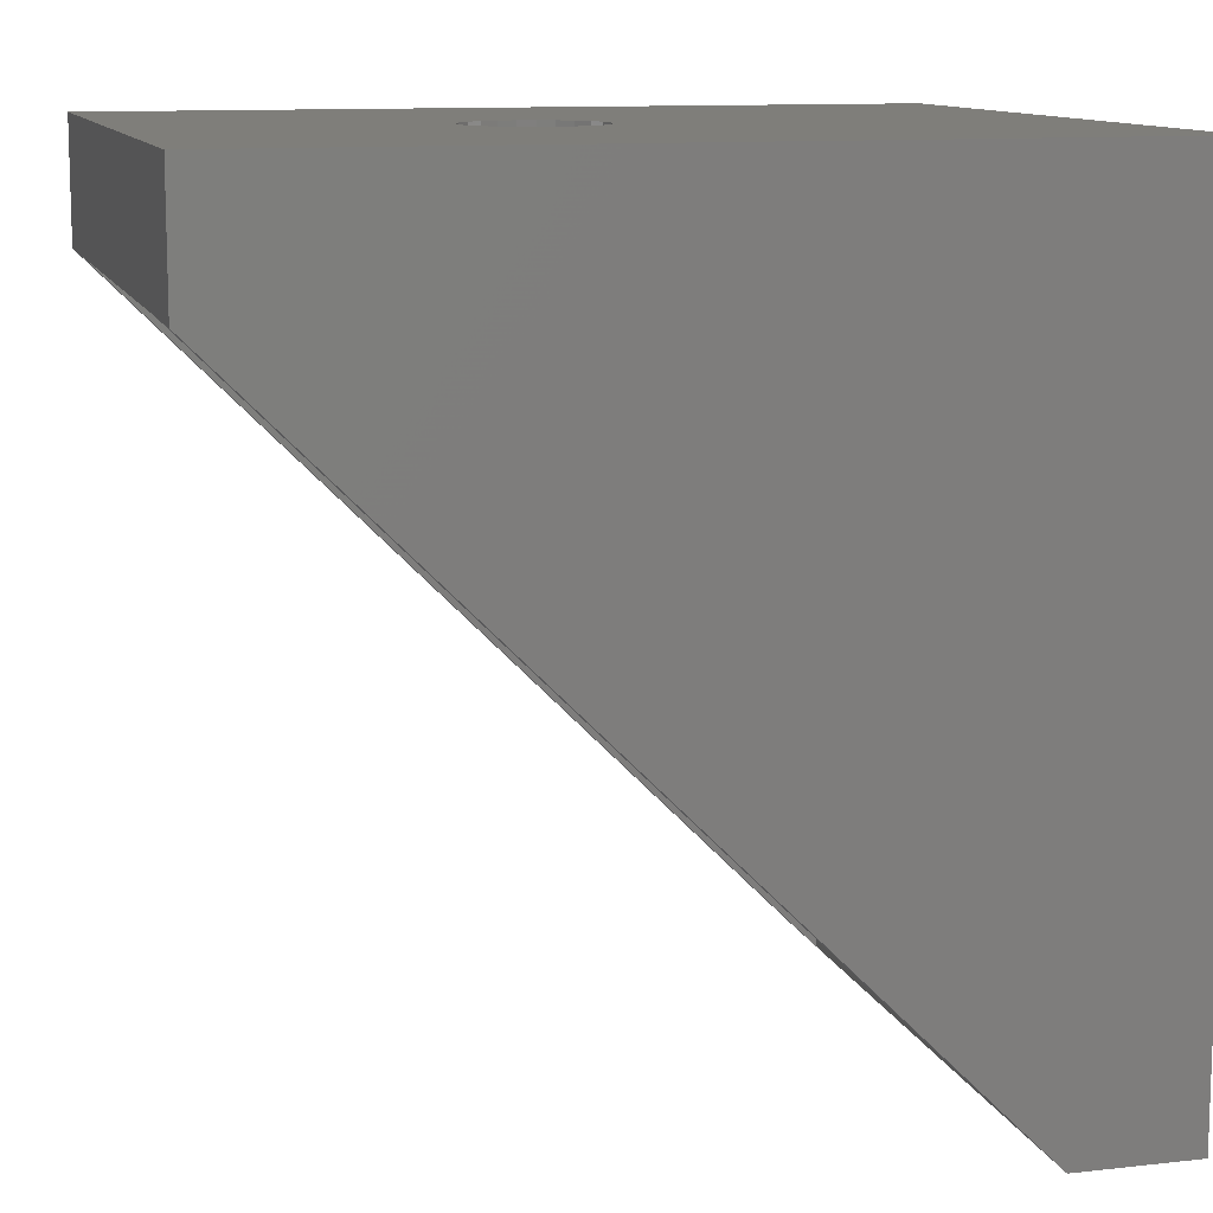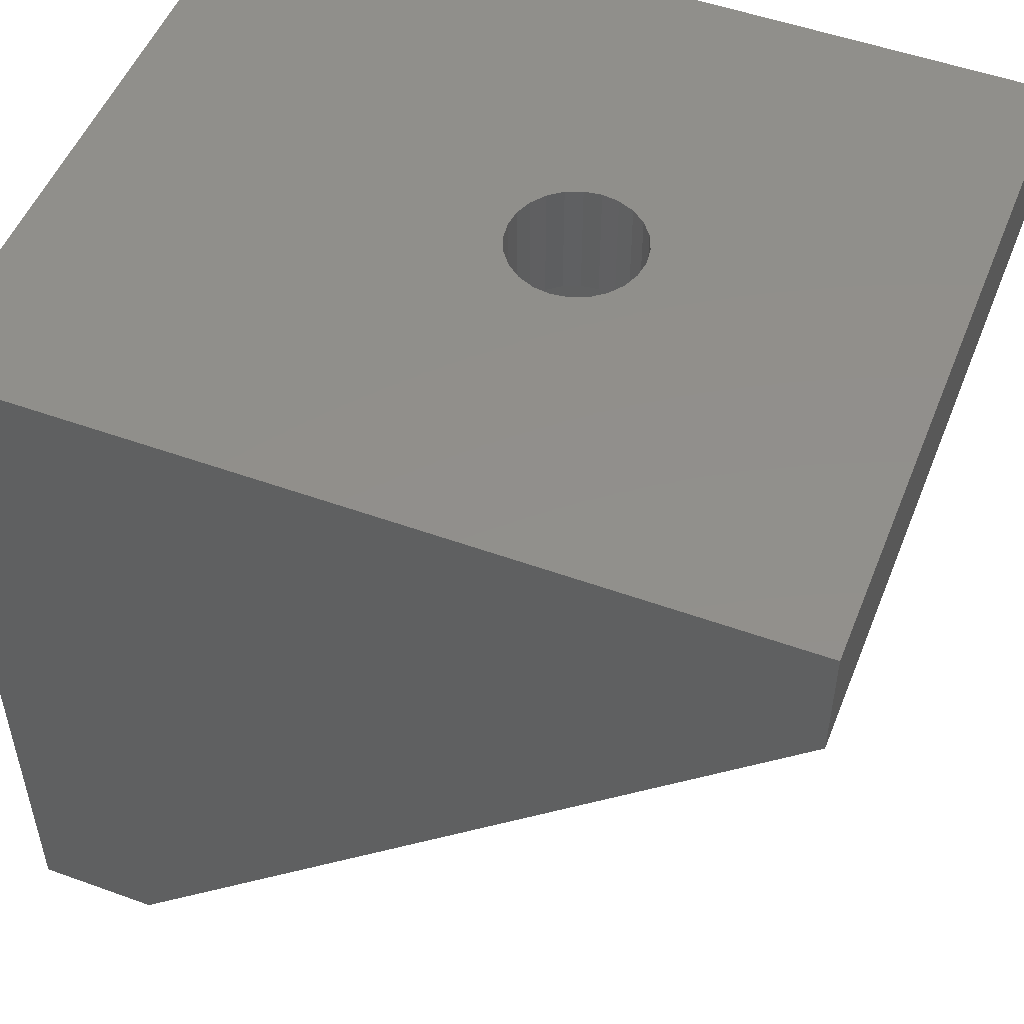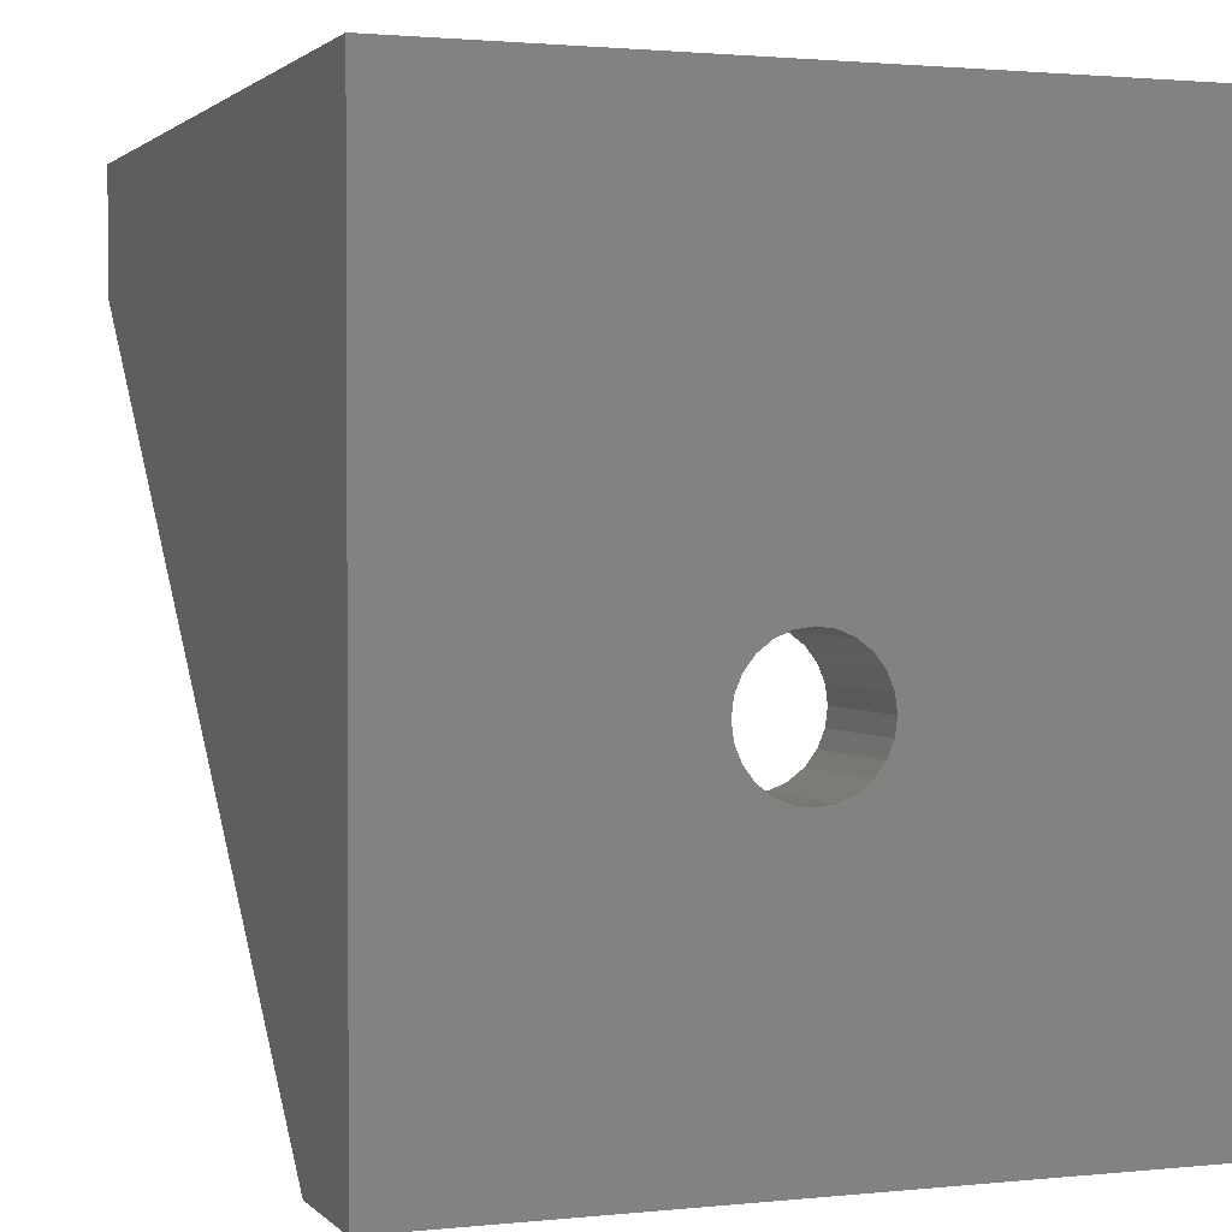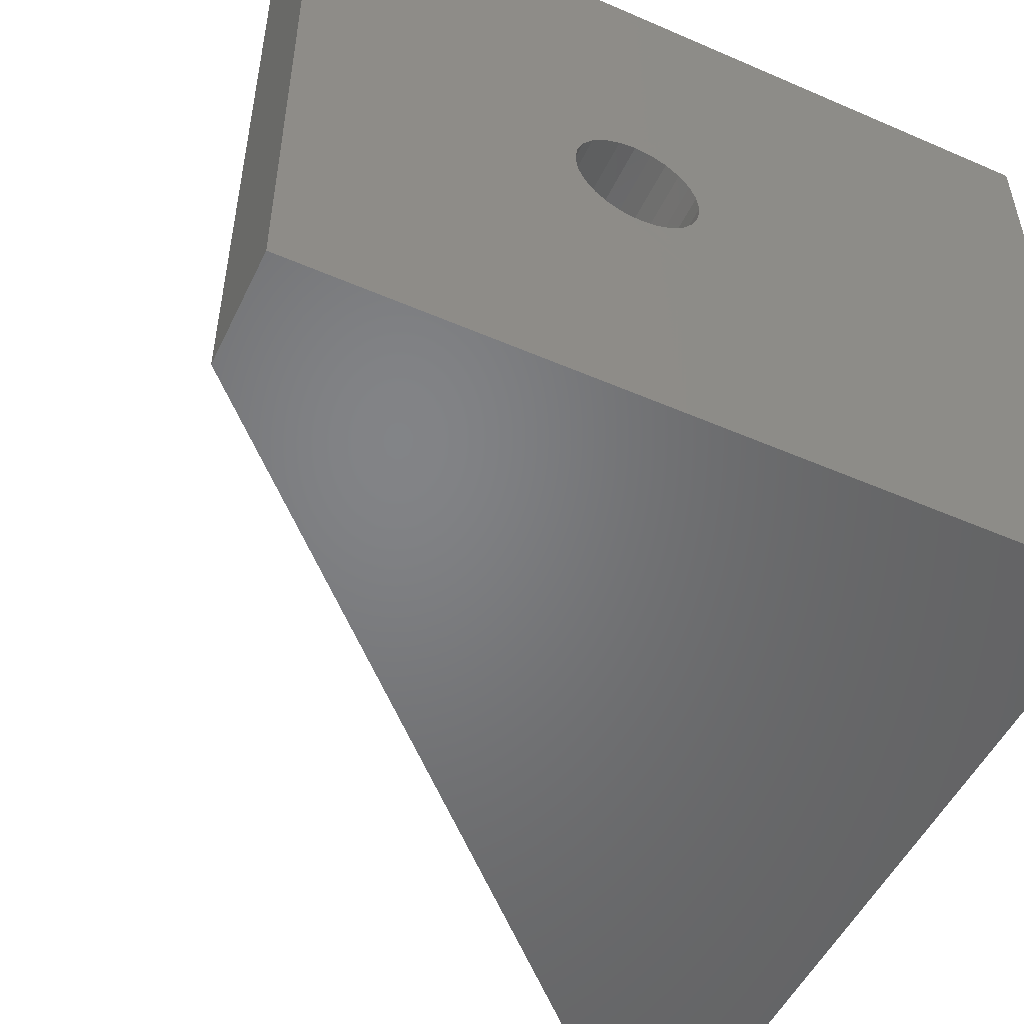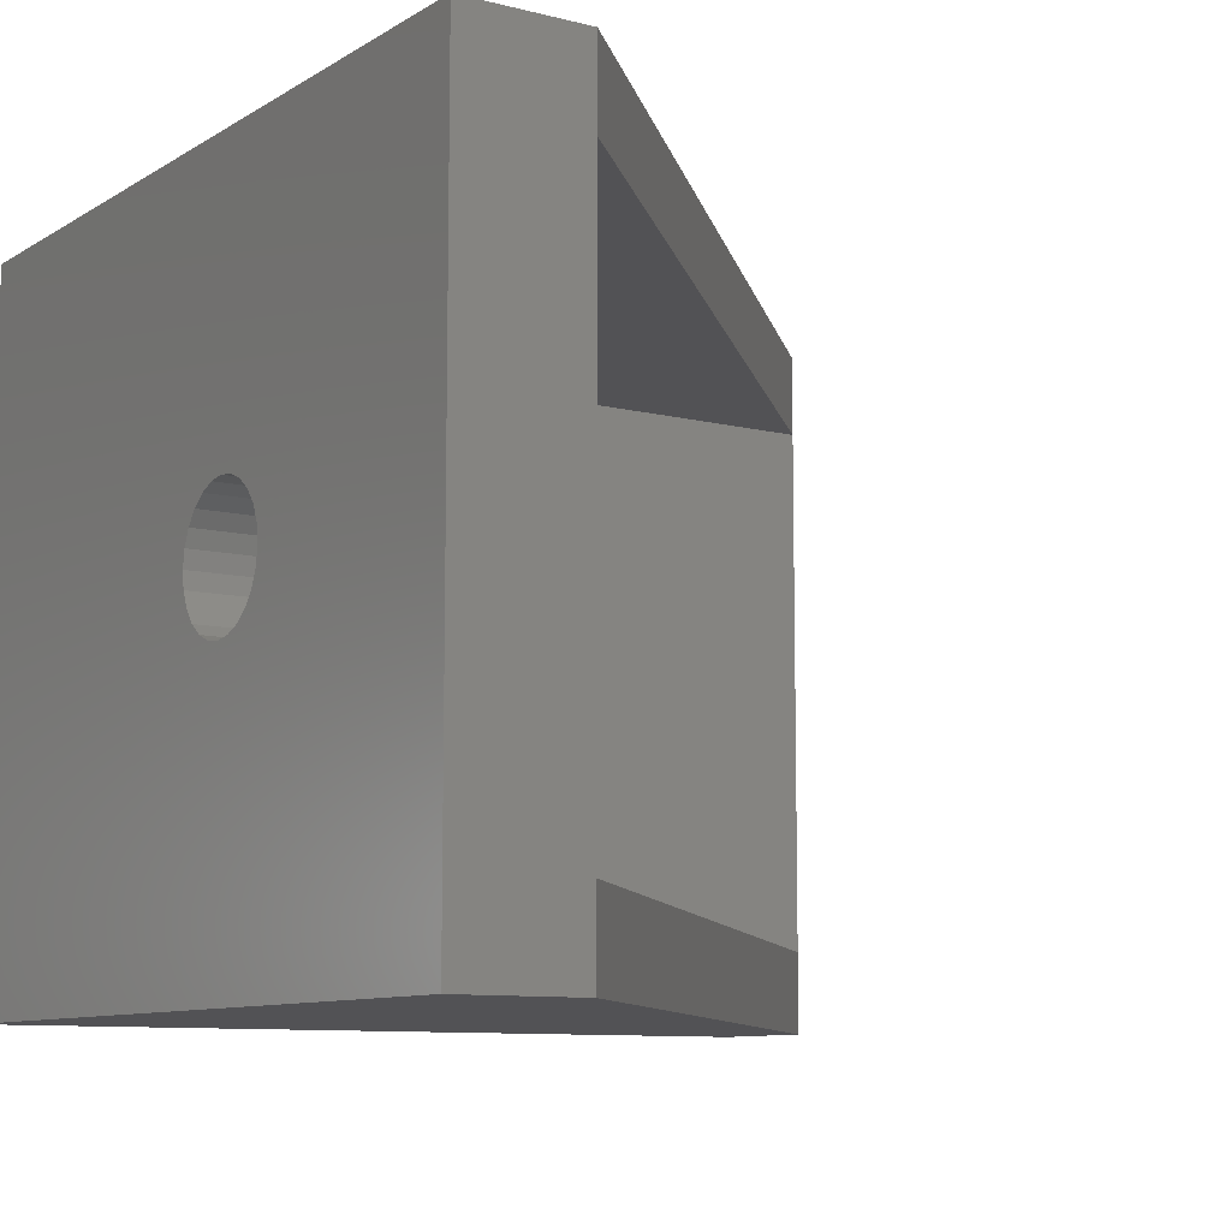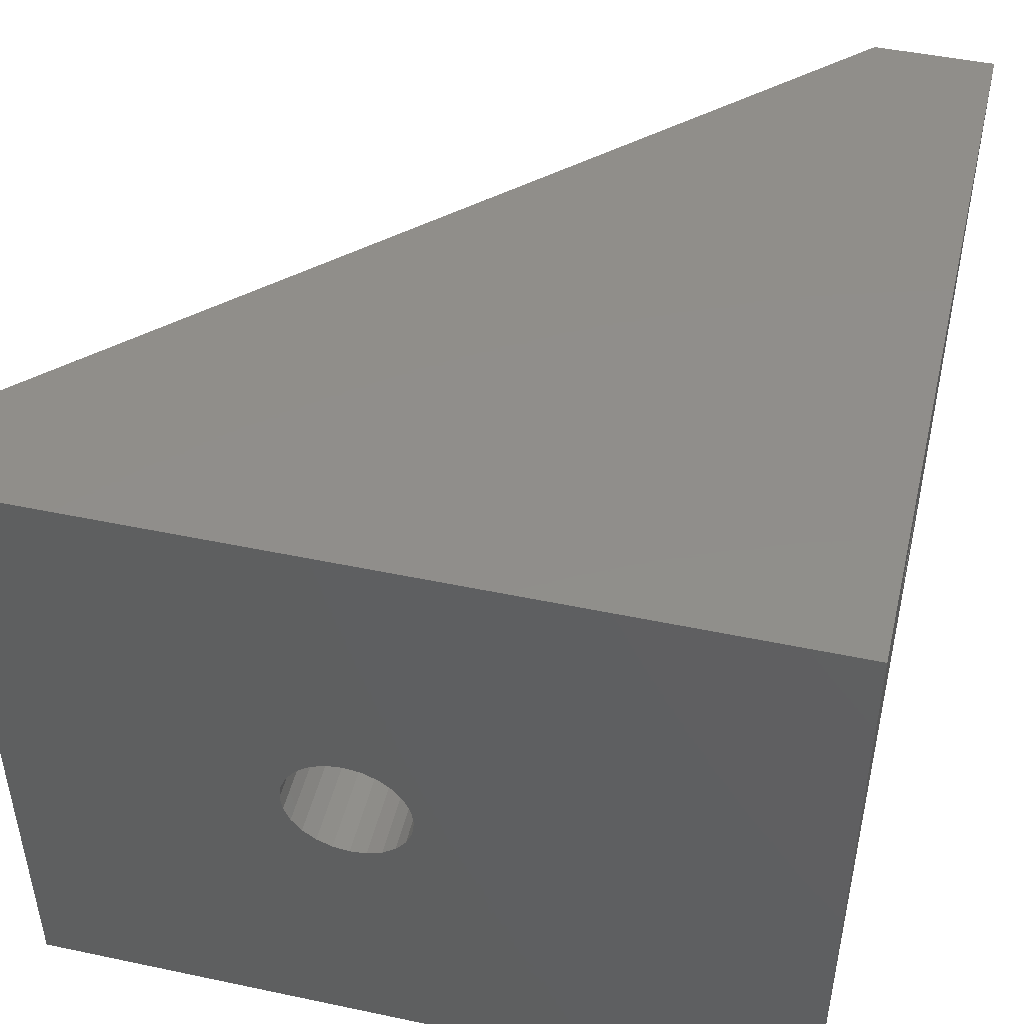
<metadata>
{"format":"stl","ext":"stl","renderer":"f3d","projection":"perspective","resolution":1024,"background":"white","views":[{"elev":11.4,"azim":-15.2,"up":"+Y"},{"elev":51.5,"azim":-158.6,"up":"+Y"},{"elev":1.7,"azim":69.5,"up":"+Y"},{"elev":-51.4,"azim":64.8,"up":"+Z"},{"elev":-9.4,"azim":-123.5,"up":"+Z"},{"elev":46.8,"azim":103.5,"up":"+Z"}]}
</metadata>
<code>
# stl→obj: 114 verts, 232 faces
v 498.5 480 521.5
v 506.2 480 528.6
v 518.5 480 521.5
v 505.9 480 528.9
v 505.6 480 529.2
v 498.5 480 538.5
v 506.6 480 528.5
v 507 480 528.4
v 505.5 480 529.6
v 505.4 480 530
v 505.5 480 530.4
v 505.6 480 530.8
v 505.9 480 531.1
v 506.2 480 531.4
v 506.6 480 531.5
v 507 480 531.6
v 508.1 480 528.9
v 518.5 480 538.5
v 507.8 480 528.6
v 507.4 480 528.5
v 508.4 480 529.2
v 508.5 480 529.6
v 508.6 480 530
v 508.5 480 530.4
v 508.4 480 530.8
v 508.1 480 531.1
v 507.8 480 531.4
v 507.4 480 531.5
v 506.2 477 531.4
v 506.6 477 531.5
v 505.6 477 530.8
v 505.5 477 530.4
v 505.4 477 530
v 505.5 477 529.6
v 507.4 477 531.5
v 507.8 477 531.4
v 505.9 477 531.1
v 507 477 531.6
v 505.6 477 529.2
v 505.9 477 528.9
v 518.5 467.4 528.9
v 515.5 467.7 528.6
v 515.5 467.4 528.9
v 518.5 467.7 528.6
v 518.5 467.7 531.4
v 515.5 467.4 531.1
v 515.5 467.7 531.4
v 518.5 467.4 531.1
v 518.5 468.9 528.5
v 515.5 469.3 528.6
v 515.5 468.9 528.5
v 518.5 469.3 528.6
v 518.5 469.9 530.8
v 515.5 470 530.4
v 518.5 470 530.4
v 515.5 469.9 530.8
v 518.5 470 529.6
v 515.5 469.9 529.2
v 518.5 469.9 529.2
v 515.5 470 529.6
v 515.5 469.6 528.9
v 518.5 469.6 528.9
v 515.5 468.1 528.5
v 518.5 468.1 528.5
v 515.5 468.5 528.4
v 518.5 468.5 528.4
v 515.5 467.1 529.2
v 518.5 467.1 529.2
v 515.5 467 529.6
v 518.5 467 529.6
v 518.5 470.1 530
v 515.5 470.1 530
v 515.5 466.9 530
v 518.5 466.9 530
v 515.5 467 530.4
v 518.5 467 530.4
v 515.5 467.1 530.8
v 518.5 467.1 530.8
v 518.5 469.6 531.1
v 515.5 469.6 531.1
v 515.5 460 536.5
v 515.5 460 523.5
v 515.5 477 536.5
v 515.5 468.1 531.5
v 515.5 468.5 531.6
v 515.5 468.9 531.5
v 515.5 469.3 531.4
v 515.5 477 523.5
v 508.4 477 530.8
v 508.1 477 531.1
v 518.5 477 538.5
v 518.5 477 521.5
v 498.5 477 536.5
v 498.5 477 538.5
v 498.5 477 523.5
v 498.5 477 521.5
v 507.8 477 528.6
v 508.1 477 528.9
v 507.4 477 528.5
v 507 477 528.4
v 508.4 477 529.2
v 508.5 477 529.6
v 508.6 477 530
v 508.5 477 530.4
v 506.2 477 528.6
v 506.6 477 528.5
v 518.5 460 538.5
v 515.5 460 538.5
v 515.5 460 521.5
v 518.5 460 521.5
v 518.5 468.1 531.5
v 518.5 468.5 531.6
v 518.5 468.9 531.5
v 518.5 469.3 531.4
f 1 2 3
f 2 1 4
f 4 1 5
f 5 1 6
f 3 2 7
f 3 7 8
f 5 6 9
f 9 6 10
f 10 6 11
f 11 6 12
f 12 6 13
f 13 6 14
f 14 6 15
f 15 6 16
f 3 17 18
f 17 3 19
f 19 3 20
f 20 3 8
f 18 17 21
f 18 21 22
f 18 22 23
f 18 23 24
f 18 24 25
f 18 25 26
f 18 26 27
f 18 27 28
f 18 28 16
f 18 16 6
f 15 29 14
f 29 15 30
f 11 31 32
f 31 11 12
f 10 32 33
f 32 10 11
f 9 33 34
f 33 9 10
f 27 35 28
f 35 27 36
f 14 37 13
f 37 14 29
f 12 37 31
f 37 12 13
f 28 38 16
f 38 28 35
f 5 34 39
f 34 5 9
f 4 39 40
f 39 4 5
f 16 30 15
f 30 16 38
f 41 42 43
f 42 41 44
f 45 46 47
f 46 45 48
f 49 50 51
f 50 49 52
f 53 54 55
f 54 53 56
f 57 58 59
f 58 57 60
f 59 61 62
f 61 59 58
f 44 63 42
f 63 44 64
f 64 65 63
f 65 64 66
f 67 41 43
f 41 67 68
f 69 68 67
f 68 69 70
f 71 60 57
f 60 71 72
f 52 61 50
f 61 52 62
f 66 51 65
f 51 66 49
f 73 70 69
f 70 73 74
f 55 72 71
f 72 55 54
f 75 74 73
f 74 75 76
f 77 76 75
f 76 77 78
f 79 56 53
f 56 79 80
f 46 78 77
f 78 46 48
f 81 46 82
f 46 81 47
f 47 81 83
f 82 46 77
f 82 77 75
f 82 75 73
f 47 83 84
f 84 83 85
f 85 83 86
f 86 83 87
f 87 83 80
f 80 83 56
f 56 83 54
f 54 83 72
f 82 42 88
f 42 82 43
f 43 82 67
f 67 82 69
f 69 82 73
f 88 42 63
f 88 63 65
f 88 65 51
f 88 51 50
f 88 50 61
f 88 61 58
f 88 58 60
f 88 60 72
f 88 72 83
f 26 89 90
f 89 26 25
f 26 36 27
f 36 26 90
f 3 91 92
f 91 3 18
f 6 93 94
f 93 6 95
f 95 6 96
f 96 6 1
f 88 97 95
f 97 88 98
f 98 88 83
f 95 97 99
f 95 99 100
f 98 83 101
f 101 83 102
f 102 83 103
f 103 83 104
f 104 83 89
f 89 83 90
f 90 83 36
f 36 83 35
f 35 83 38
f 95 40 93
f 40 95 105
f 105 95 106
f 106 95 100
f 93 40 39
f 93 39 34
f 93 34 33
f 93 33 32
f 93 32 31
f 93 31 37
f 93 37 29
f 93 29 30
f 93 30 38
f 93 38 83
f 107 91 108
f 108 6 94
f 6 108 18
f 18 108 91
f 23 102 103
f 102 23 22
f 24 103 104
f 103 24 23
f 105 4 40
f 4 105 2
f 97 20 99
f 20 97 19
f 25 104 89
f 104 25 24
f 99 8 100
f 8 99 20
f 106 2 105
f 2 106 7
f 100 7 106
f 7 100 8
f 98 19 97
f 19 98 17
f 21 98 101
f 98 21 17
f 22 101 102
f 101 22 21
f 95 109 82
f 109 95 96
f 81 83 93
f 93 108 81
f 108 93 94
f 88 95 82
f 110 68 107
f 68 110 41
f 41 110 44
f 44 110 92
f 107 68 70
f 107 70 74
f 44 92 64
f 64 92 66
f 66 92 49
f 49 92 52
f 52 92 62
f 62 92 59
f 59 92 57
f 57 92 71
f 107 45 91
f 45 107 48
f 48 107 78
f 78 107 76
f 76 107 74
f 91 45 111
f 91 111 112
f 91 112 113
f 91 113 114
f 91 114 79
f 91 79 53
f 91 53 55
f 91 55 71
f 91 71 92
f 107 109 110
f 109 107 82
f 82 107 81
f 81 107 108
f 114 86 87
f 86 114 113
f 112 84 85
f 84 112 111
f 3 96 1
f 96 3 109
f 109 3 110
f 110 3 92
f 113 85 86
f 85 113 112
f 111 47 84
f 47 111 45
f 79 87 80
f 87 79 114

</code>
